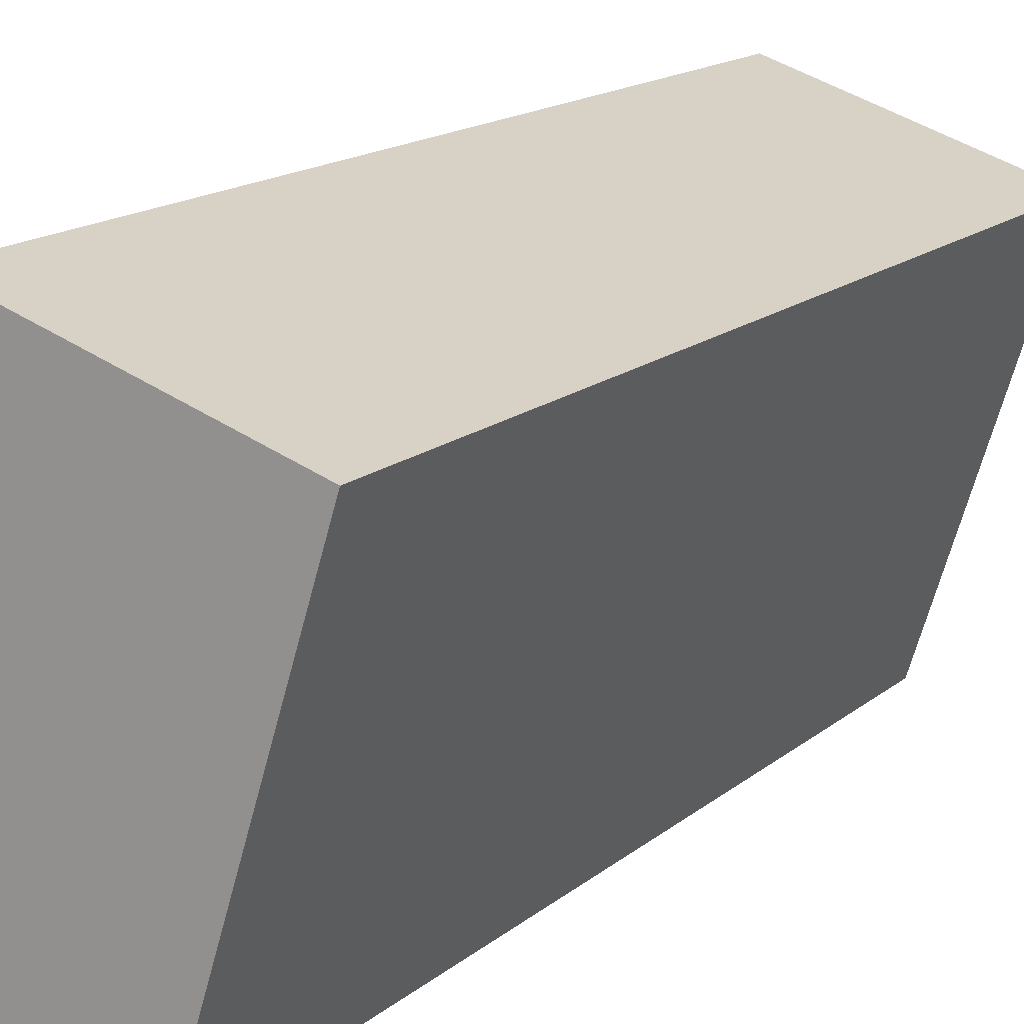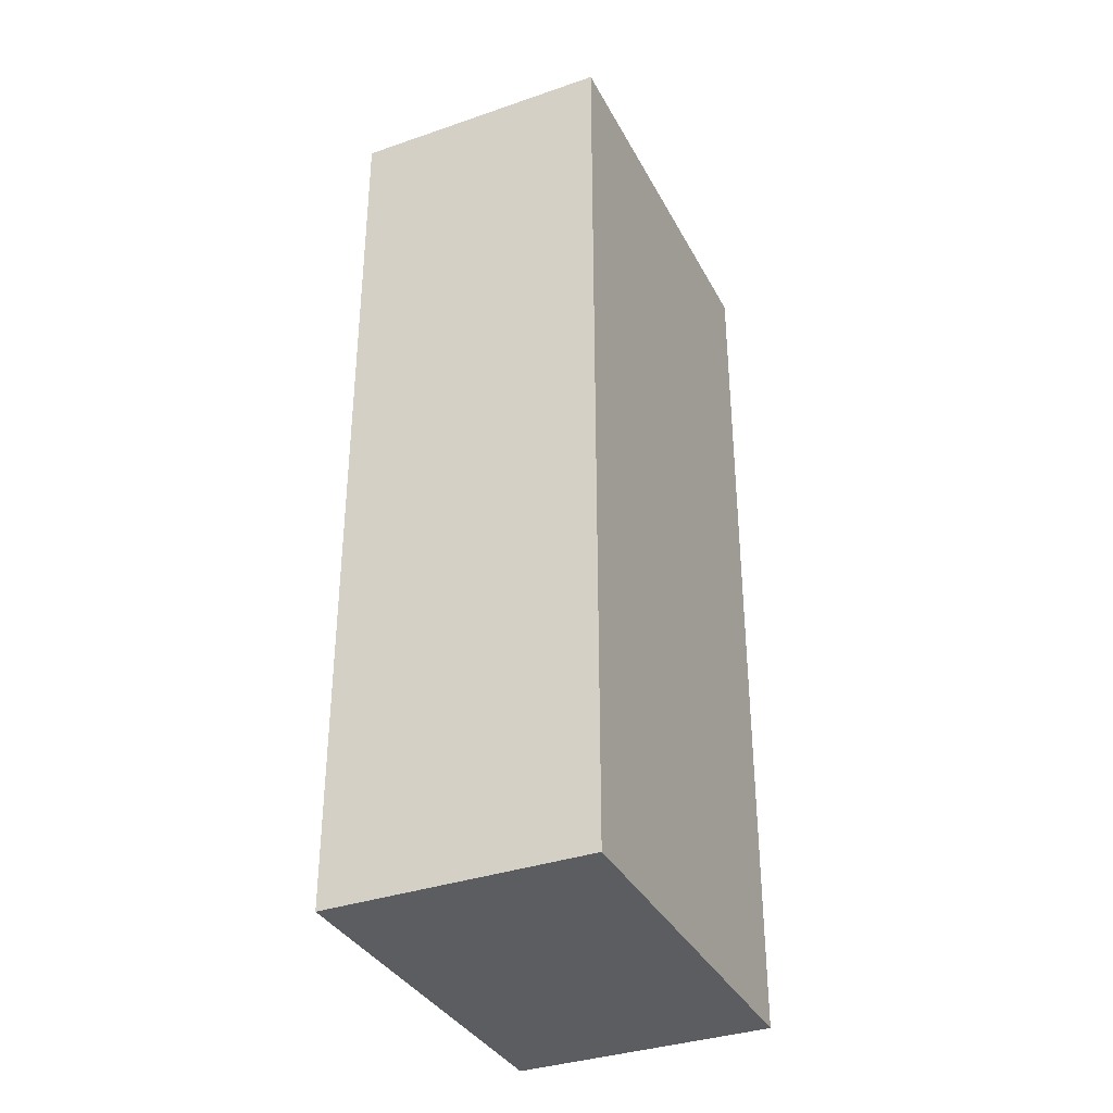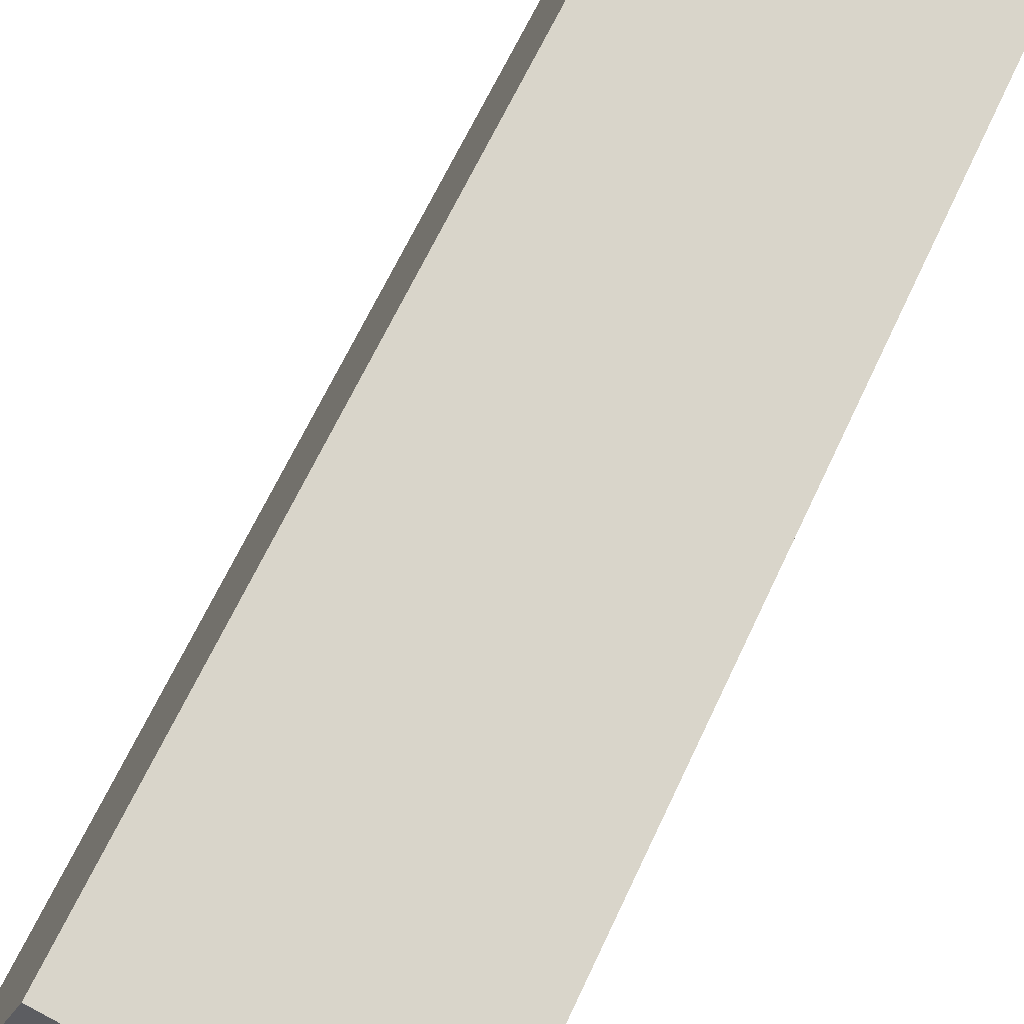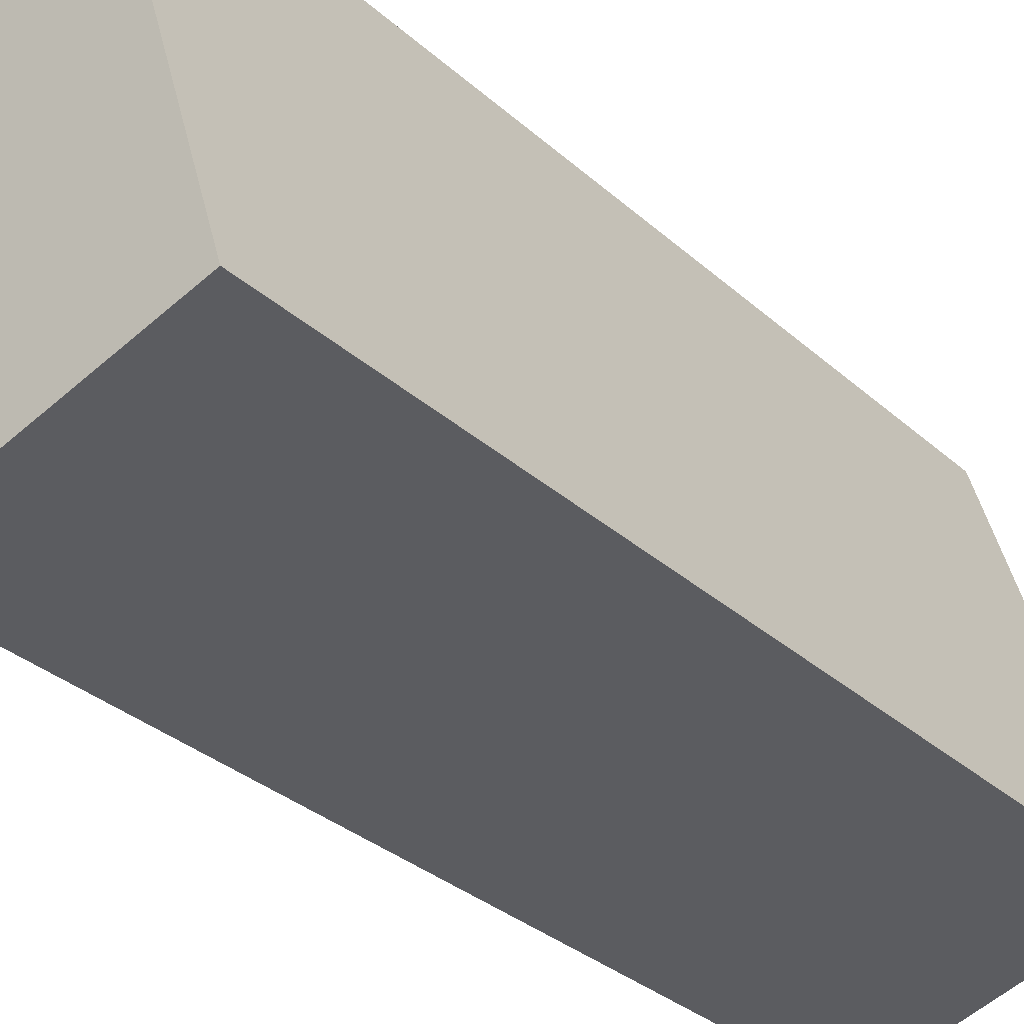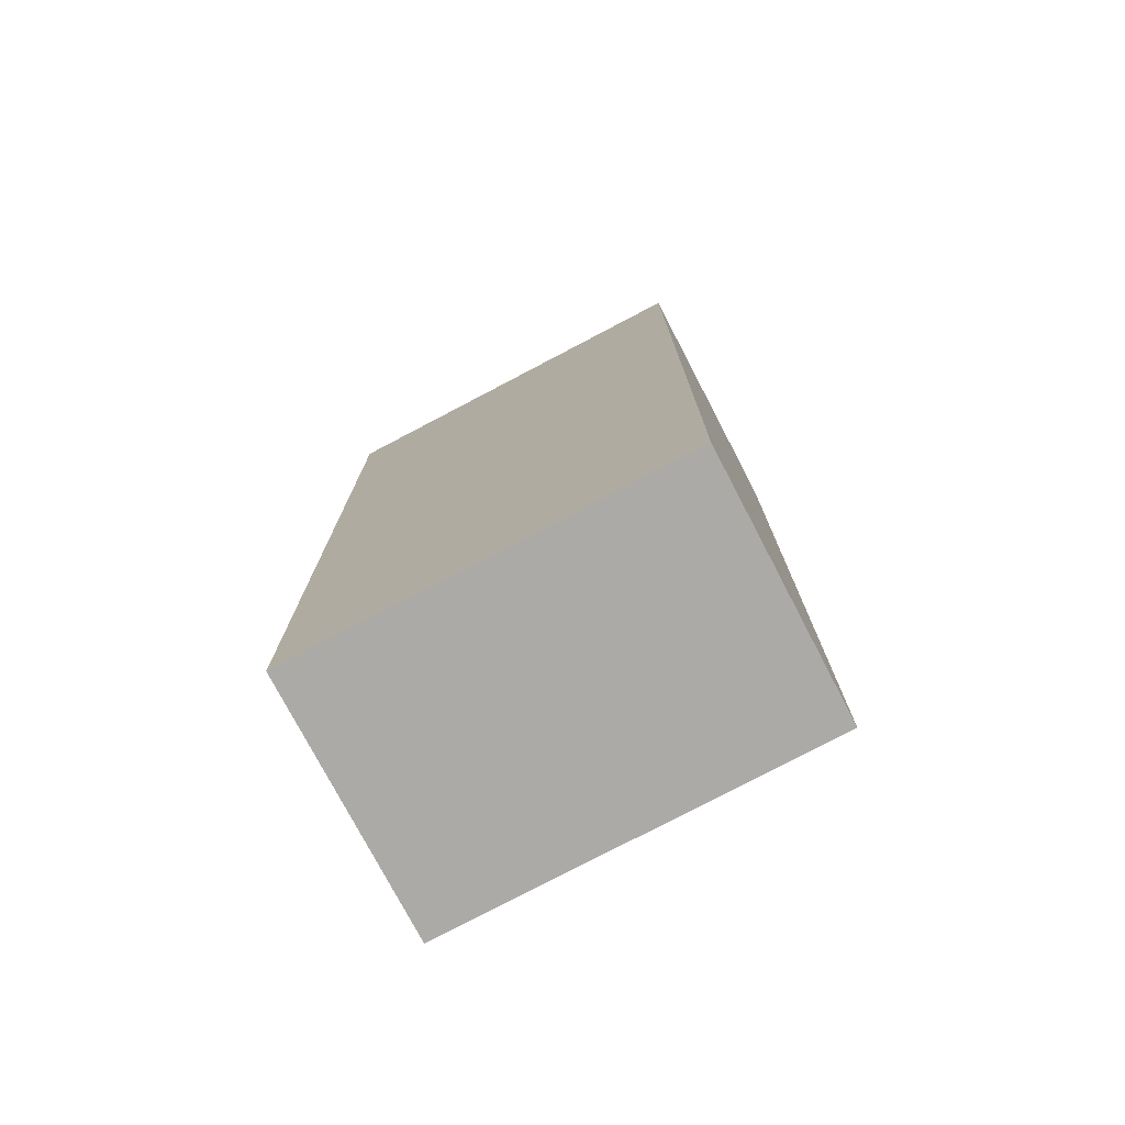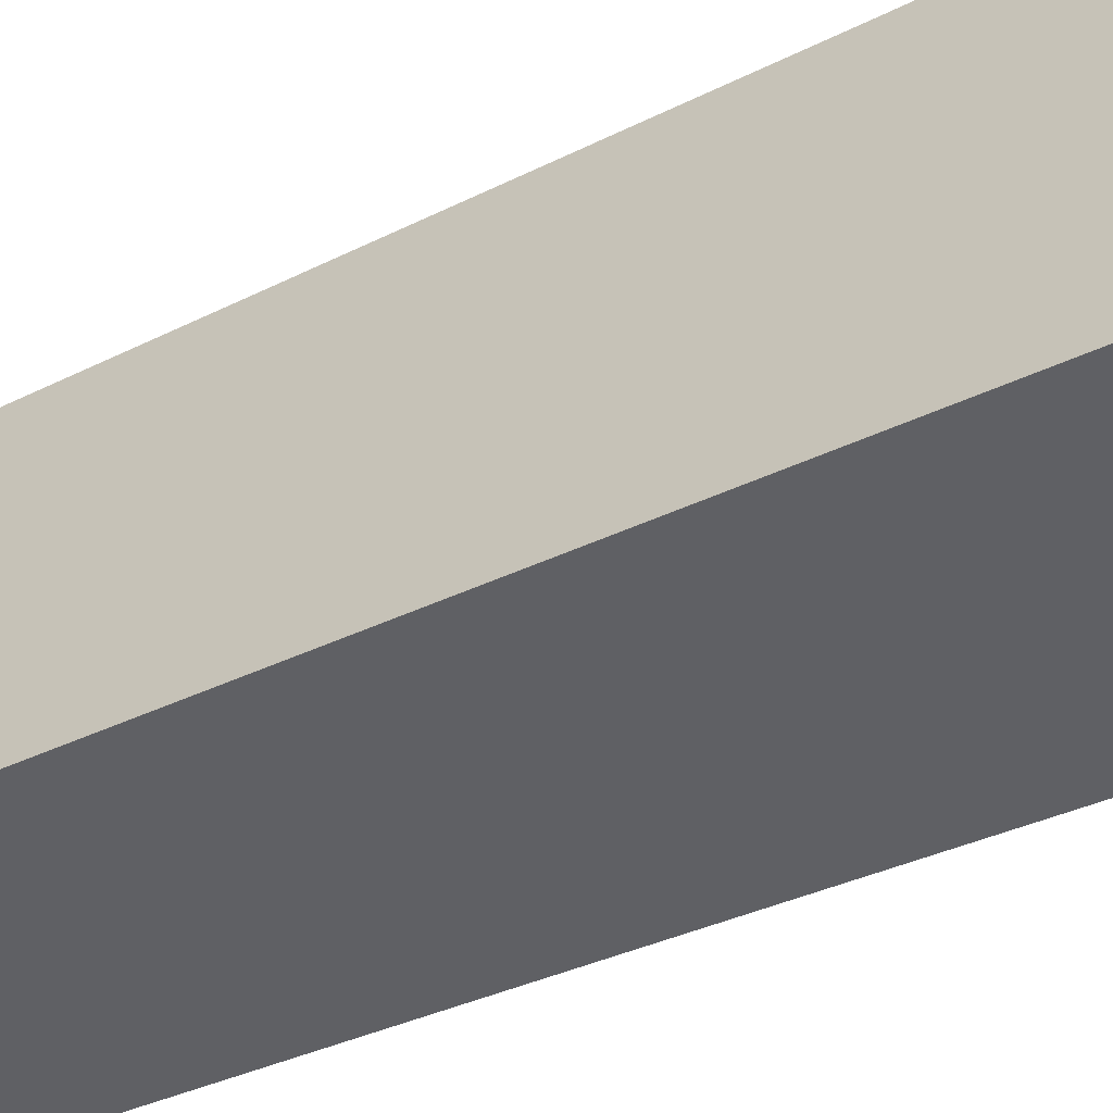
<metadata>
{"format":"obj","ext":"obj","renderer":"f3d","projection":"perspective","resolution":1024,"background":"white","views":[{"elev":15.7,"azim":31.5,"up":"+Z"},{"elev":-35.4,"azim":42.1,"up":"+Y"},{"elev":65.1,"azim":24.9,"up":"+Z"},{"elev":-31.6,"azim":-141.4,"up":"+Z"},{"elev":-76.1,"azim":135.1,"up":"+Y"},{"elev":-34.0,"azim":-55.6,"up":"+Z"}]}
</metadata>
<code>
v  0 7.327 4.486e-16
v  2.951 7.327 2.404
v  2.001 7.327 -0.632
v  0.934 7.327 3.042
v  2.001 3.87e-17 -0.632
v  0 0 0
v  0.934 -1.863e-16 3.042
v  2.951 -1.472e-16 2.404
g defaultobject
f 1 2 3
f 2 1 4
f 5 1 3
f 1 5 6
f 6 4 1
f 4 6 7
f 7 2 4
f 2 7 8
f 8 3 2
f 3 8 5
f 8 6 5
f 6 8 7

</code>
